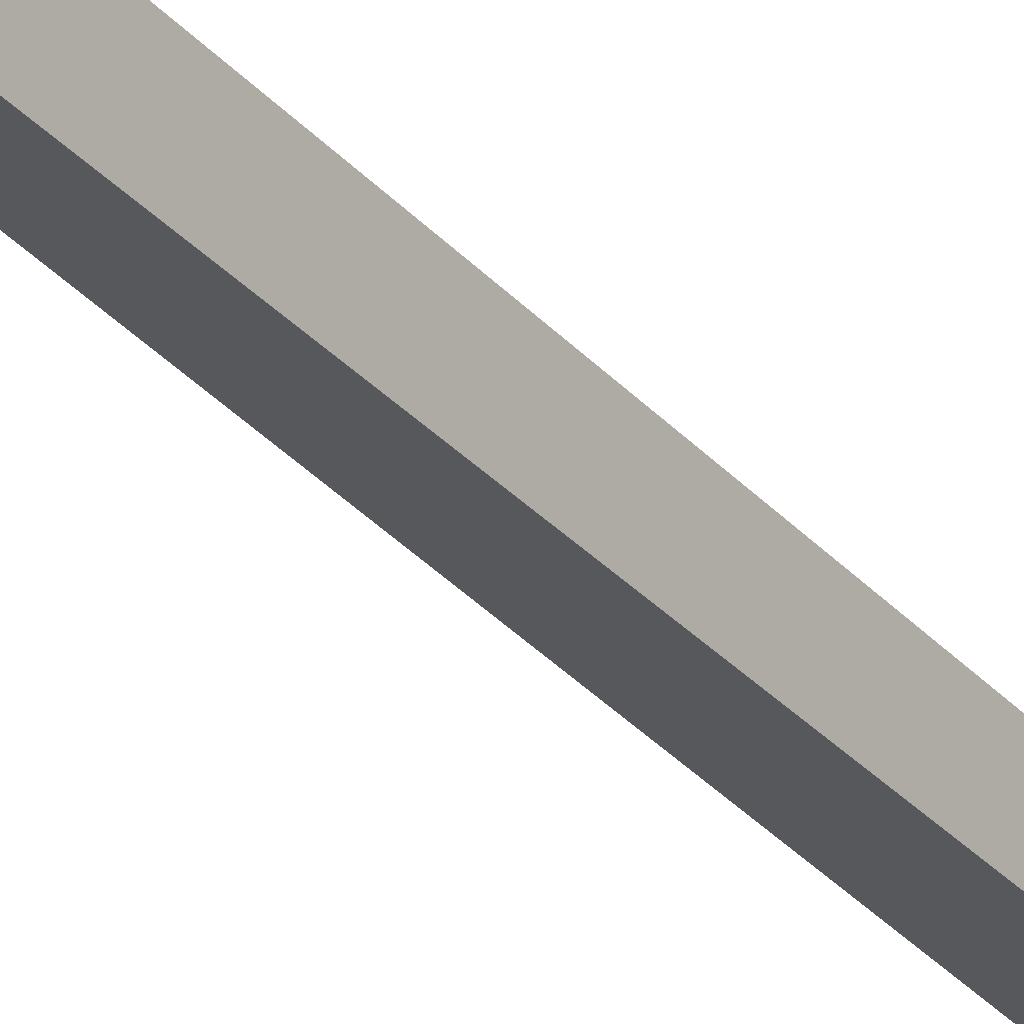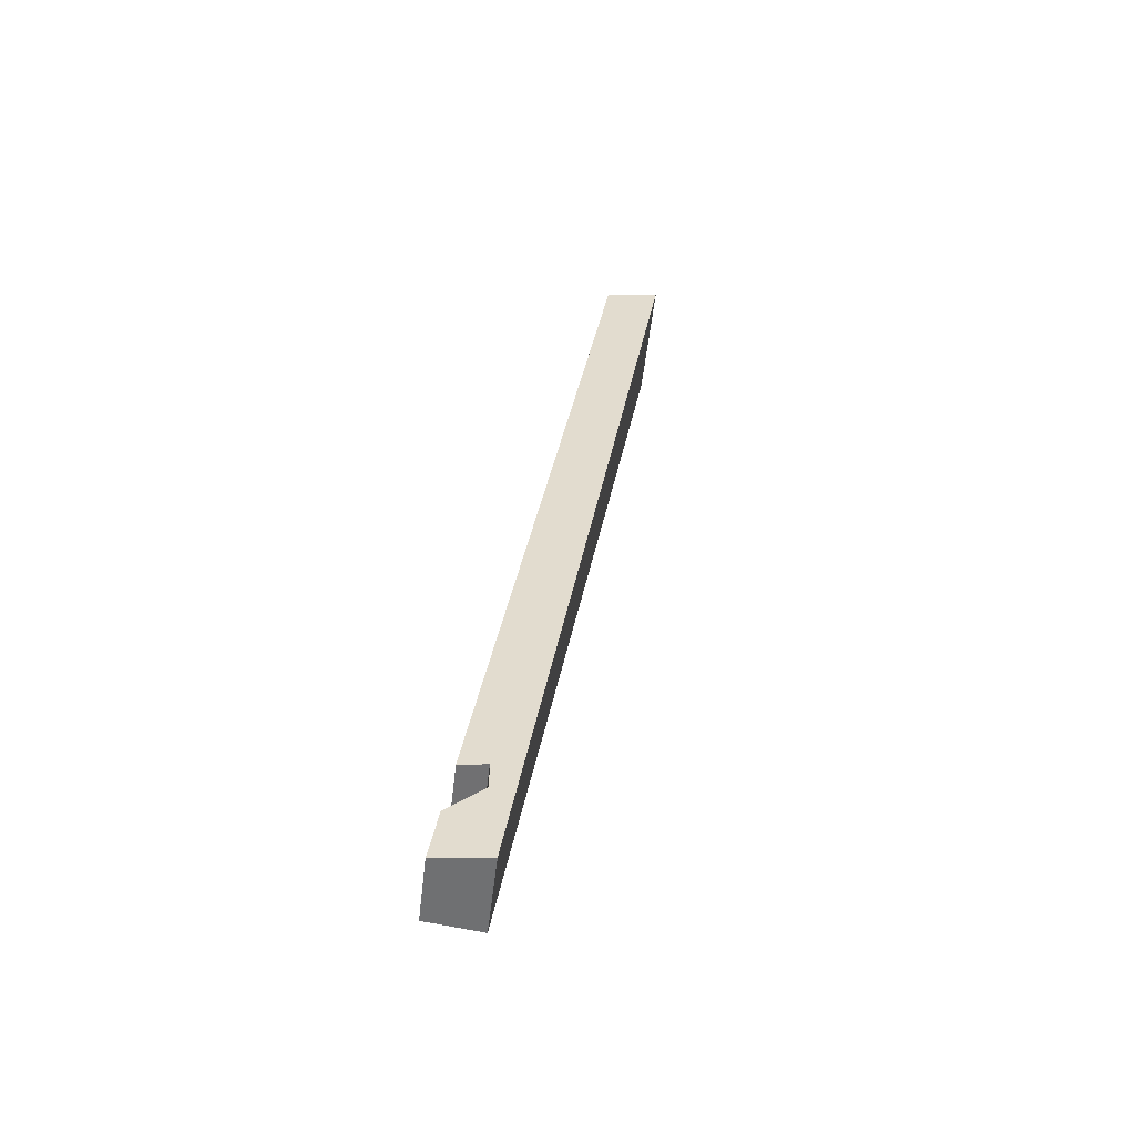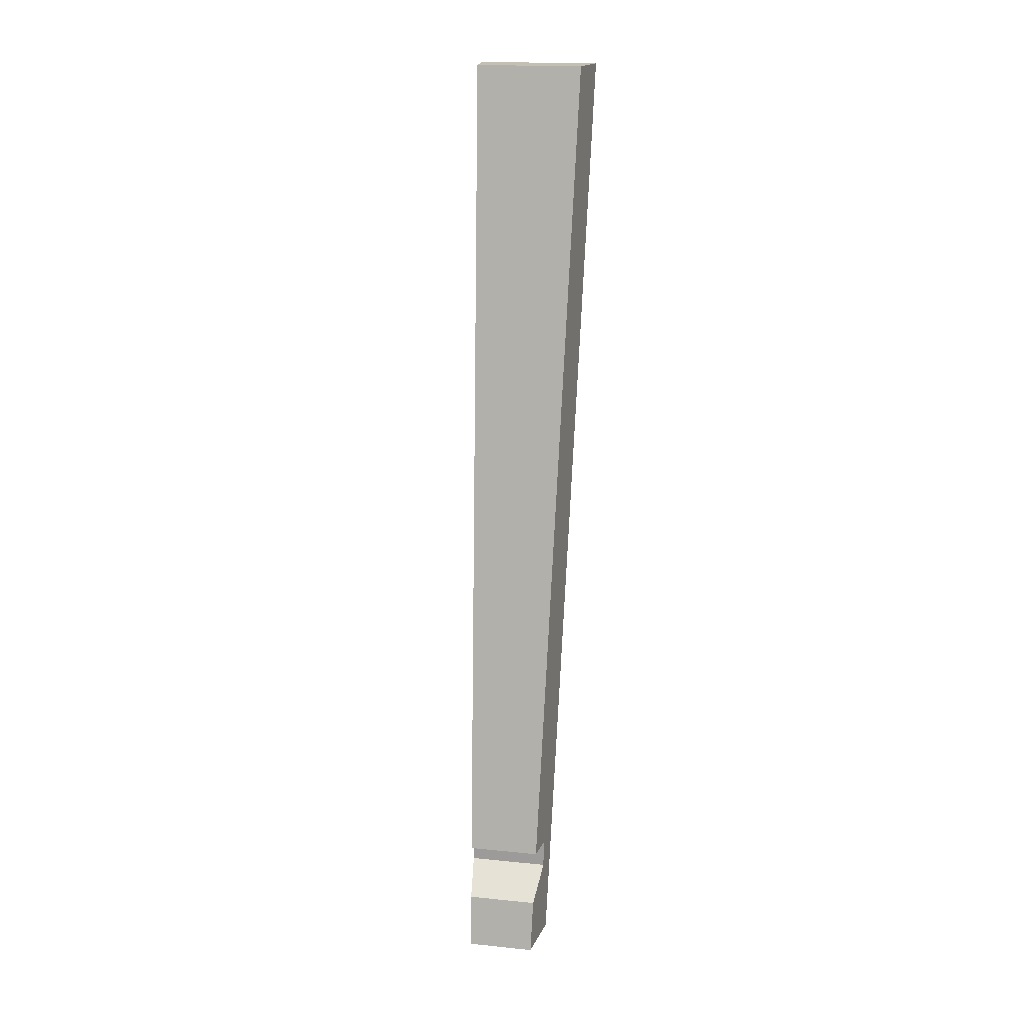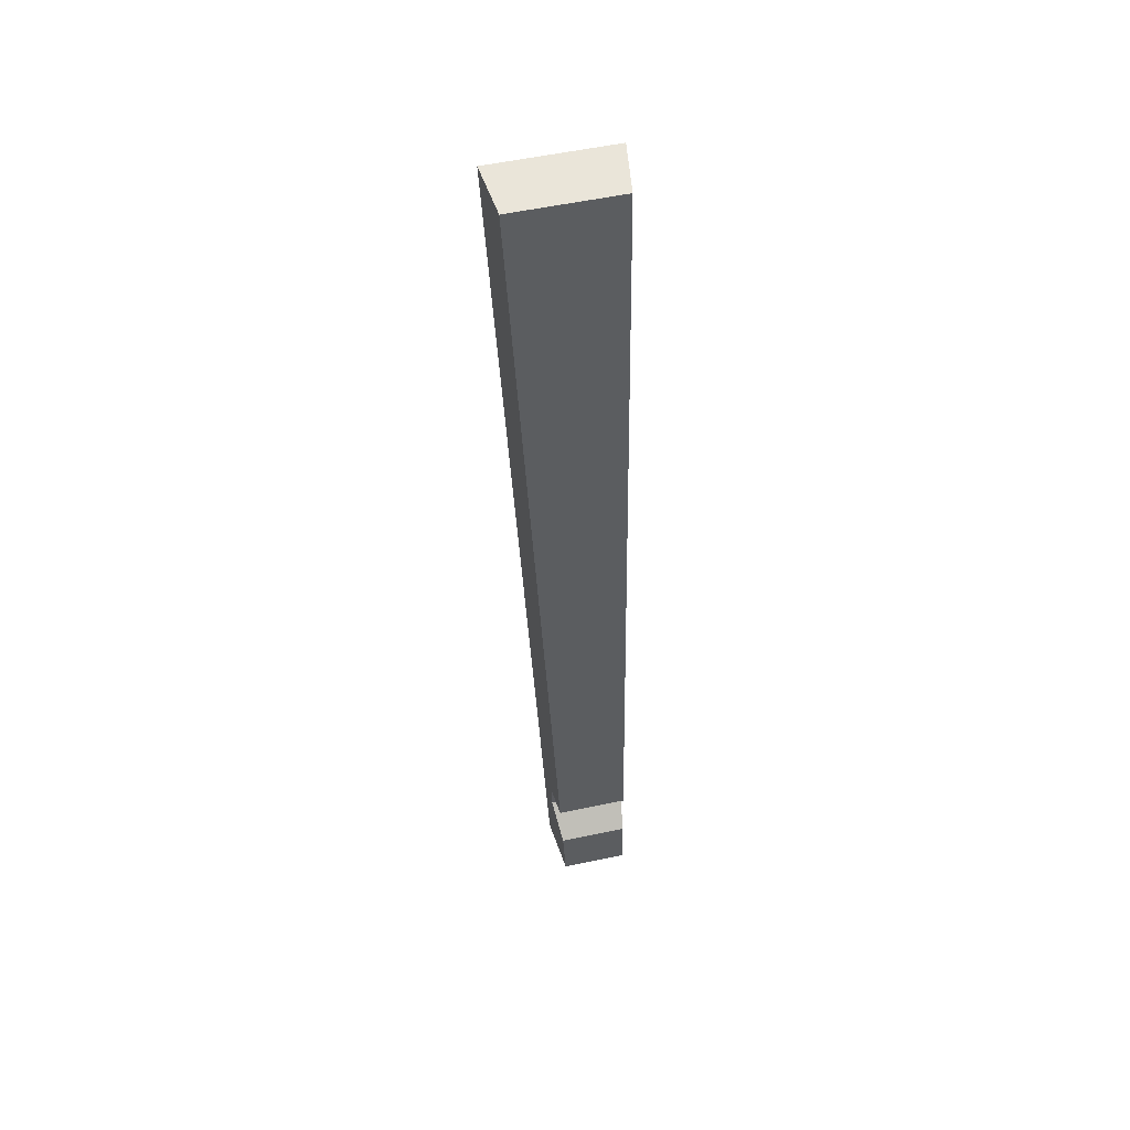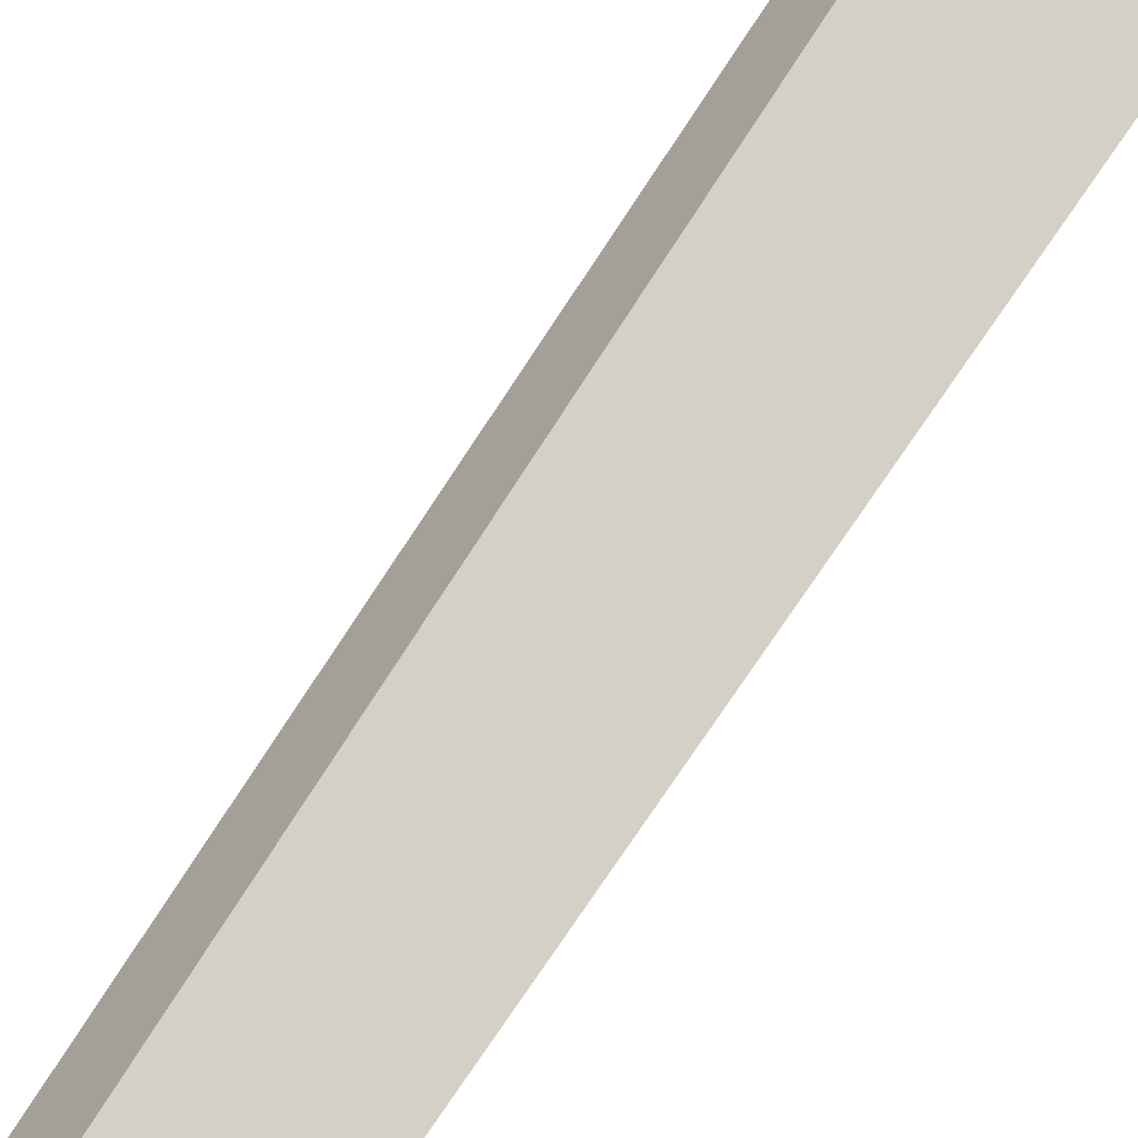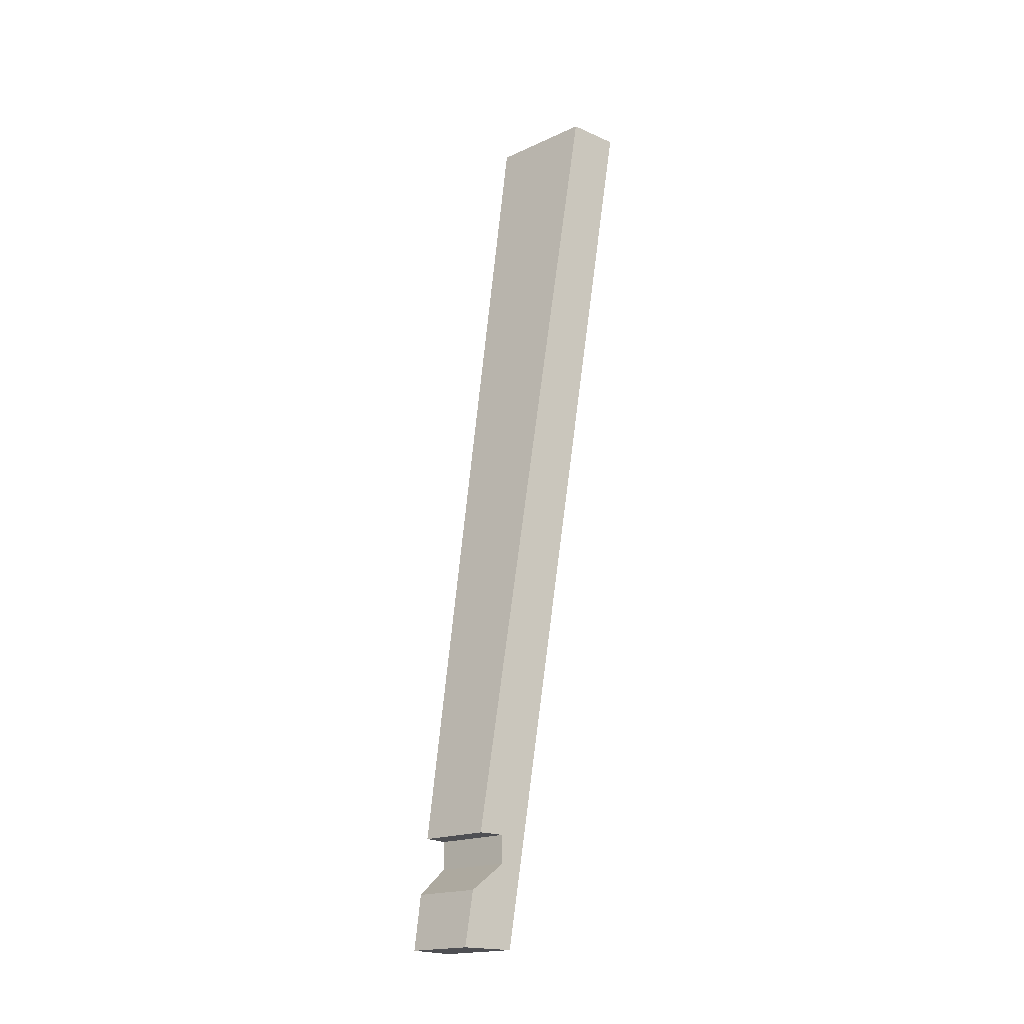
<metadata>
{"format":"obj","ext":"obj","renderer":"f3d","projection":"perspective","resolution":1024,"background":"white","views":[{"elev":-23.4,"azim":39.4,"up":"+Z"},{"elev":-55.0,"azim":105.8,"up":"+Y"},{"elev":17.7,"azim":33.7,"up":"+Y"},{"elev":57.7,"azim":10.3,"up":"+Y"},{"elev":69.4,"azim":34.6,"up":"+Z"},{"elev":-18.2,"azim":64.3,"up":"+Y"}]}
</metadata>
<code>
o Group_53_14/Group_53/mesh88/mesh88-geometry#mesh88-geometry
v -0.08402 -0.4916 -0.3072
v -0.2357 0.4337 -0.4099
v -0.1586 -0.4916 -0.2763
v -0.1239 0.4337 -0.4562
v -0.2084 0.4337 -0.3627
v -0.06988 -0.4917 -0.2545
v -0.1098 0.4337 -0.4035
v -0.1539 -0.3841 -0.2682
v -0.1313 -0.4916 -0.2291
v -0.0816 -0.4114 -0.2982
v -0.0816 -0.3841 -0.2982
v -0.1403 -0.3841 -0.2446
v -0.1539 -0.4114 -0.2682
v -0.07455 -0.3841 -0.2719
v -0.07218 -0.4386 -0.2631
v -0.1357 -0.4386 -0.2368
f 1 2 3
f 2 1 4
f 3 2 1
f 4 1 2
f 5 3 2
f 2 3 5
f 3 6 1
f 1 6 3
f 1 7 4
f 4 7 1
f 7 2 4
f 4 2 7
f 3 5 8
f 8 5 3
f 2 7 5
f 5 7 2
f 6 3 9
f 9 3 6
f 6 10 1
f 1 10 6
f 7 1 11
f 11 1 7
f 8 5 12
f 12 5 8
f 13 3 8
f 8 3 13
f 14 5 7
f 7 5 14
f 3 13 9
f 9 13 3
f 9 15 6
f 6 15 9
f 10 6 15
f 15 6 10
f 11 1 10
f 10 1 11
f 7 11 14
f 14 11 7
f 5 14 12
f 12 14 5
f 14 8 12
f 12 8 14
f 8 10 13
f 13 10 8
f 9 13 16
f 16 13 9
f 15 9 16
f 16 9 15
f 15 13 10
f 10 13 15
f 10 8 11
f 11 8 10
f 8 14 11
f 11 14 8
f 13 15 16
f 16 15 13

</code>
